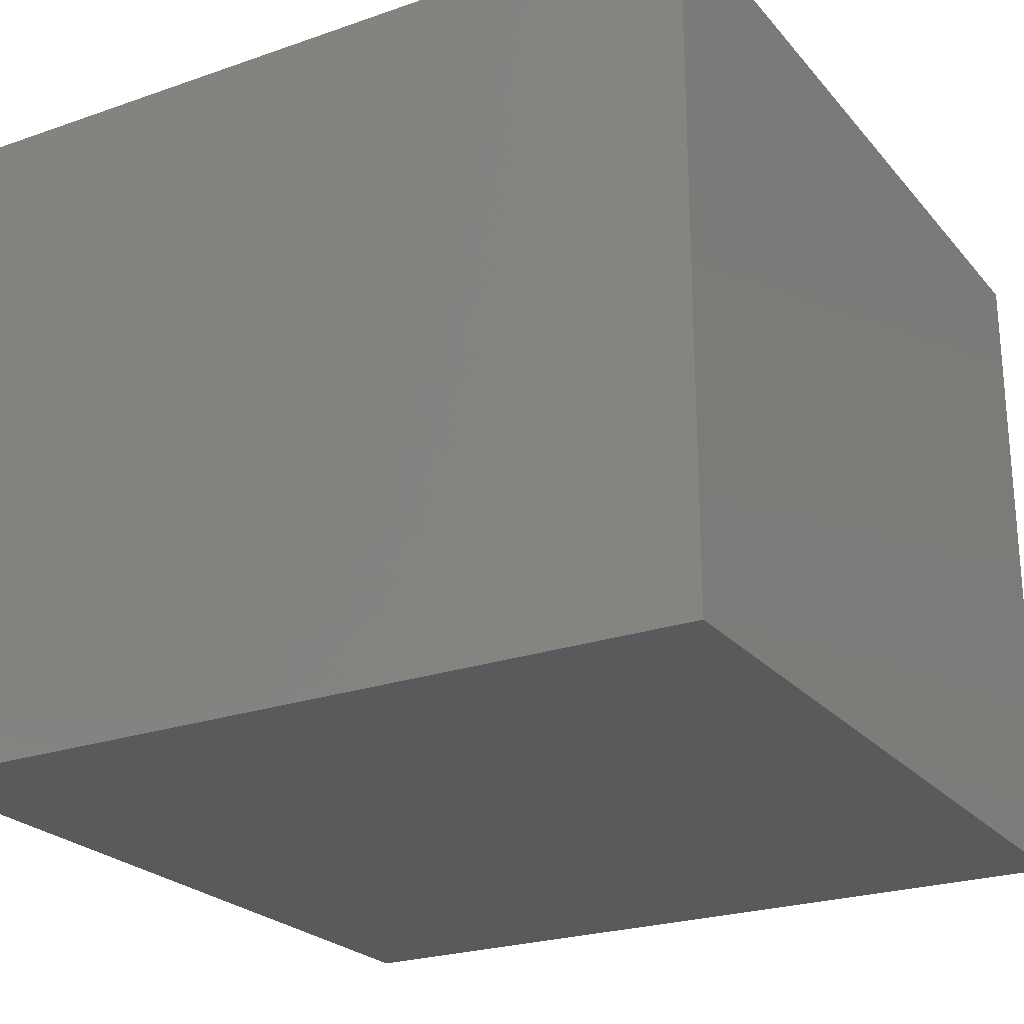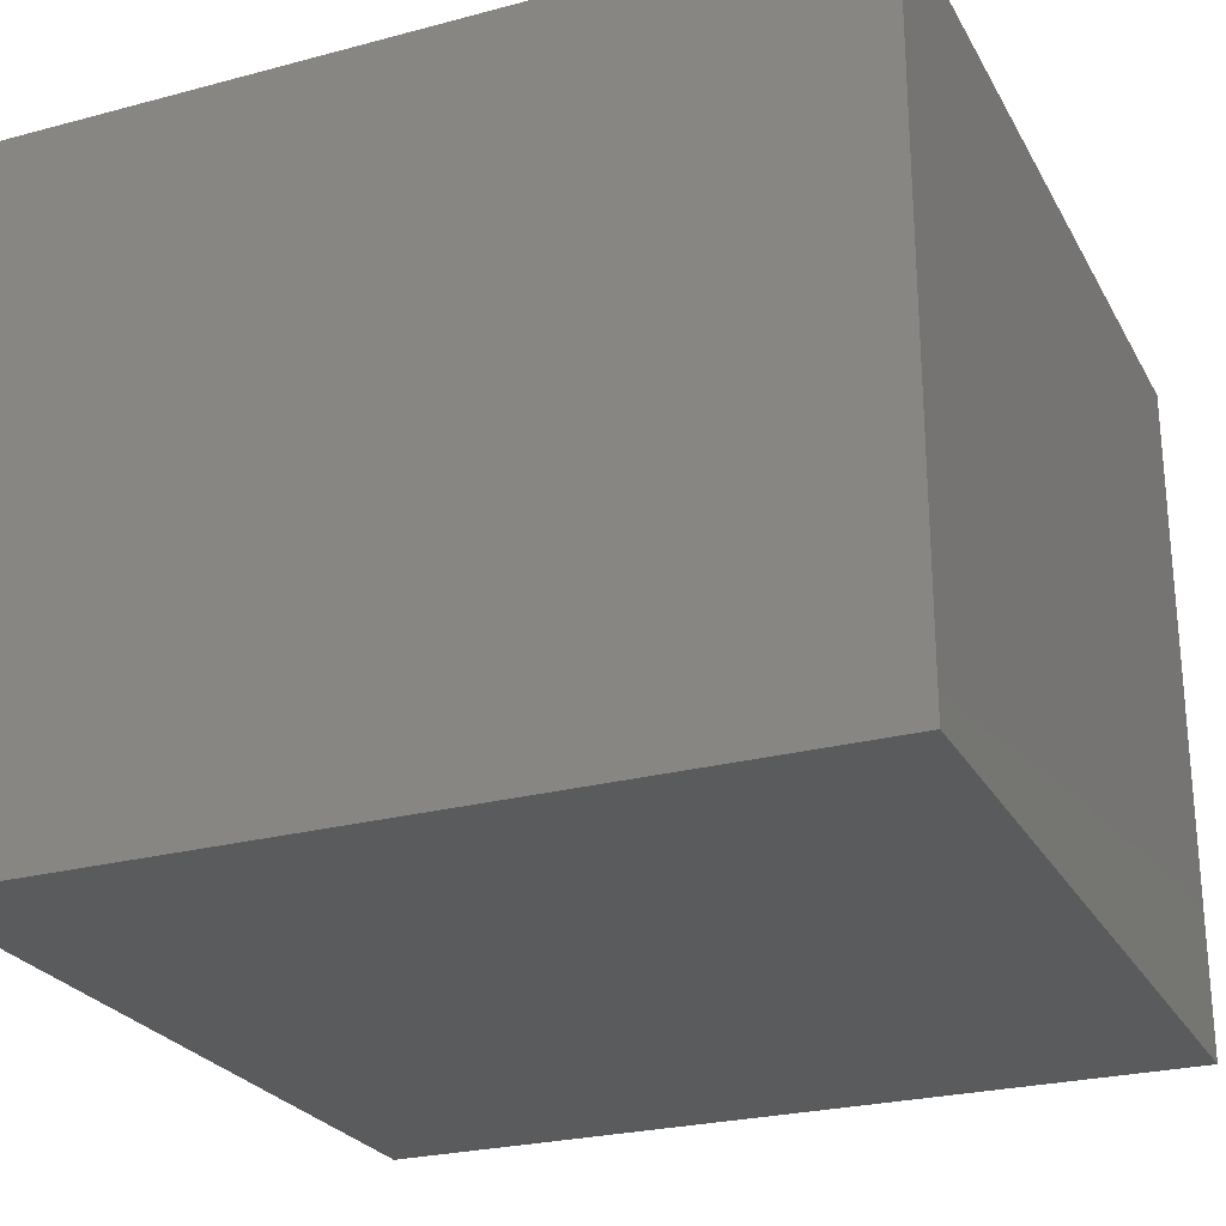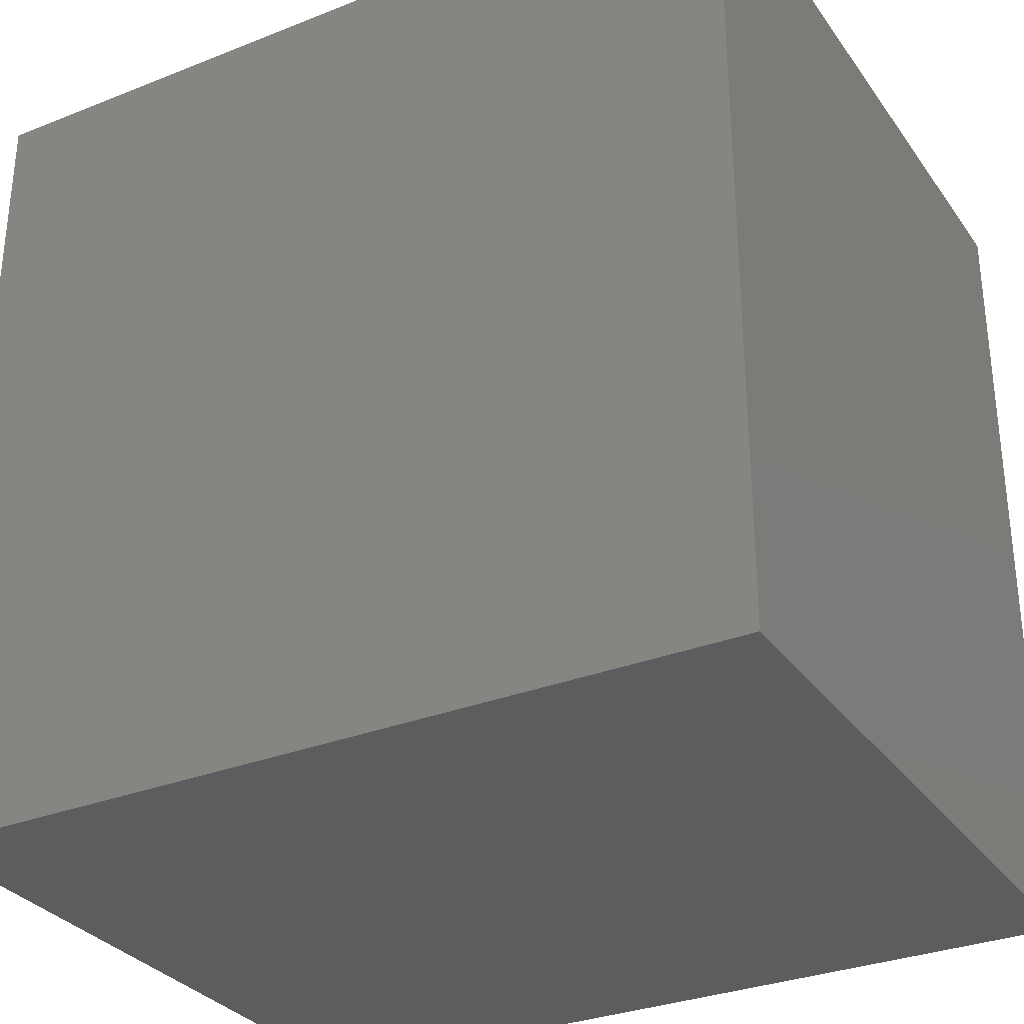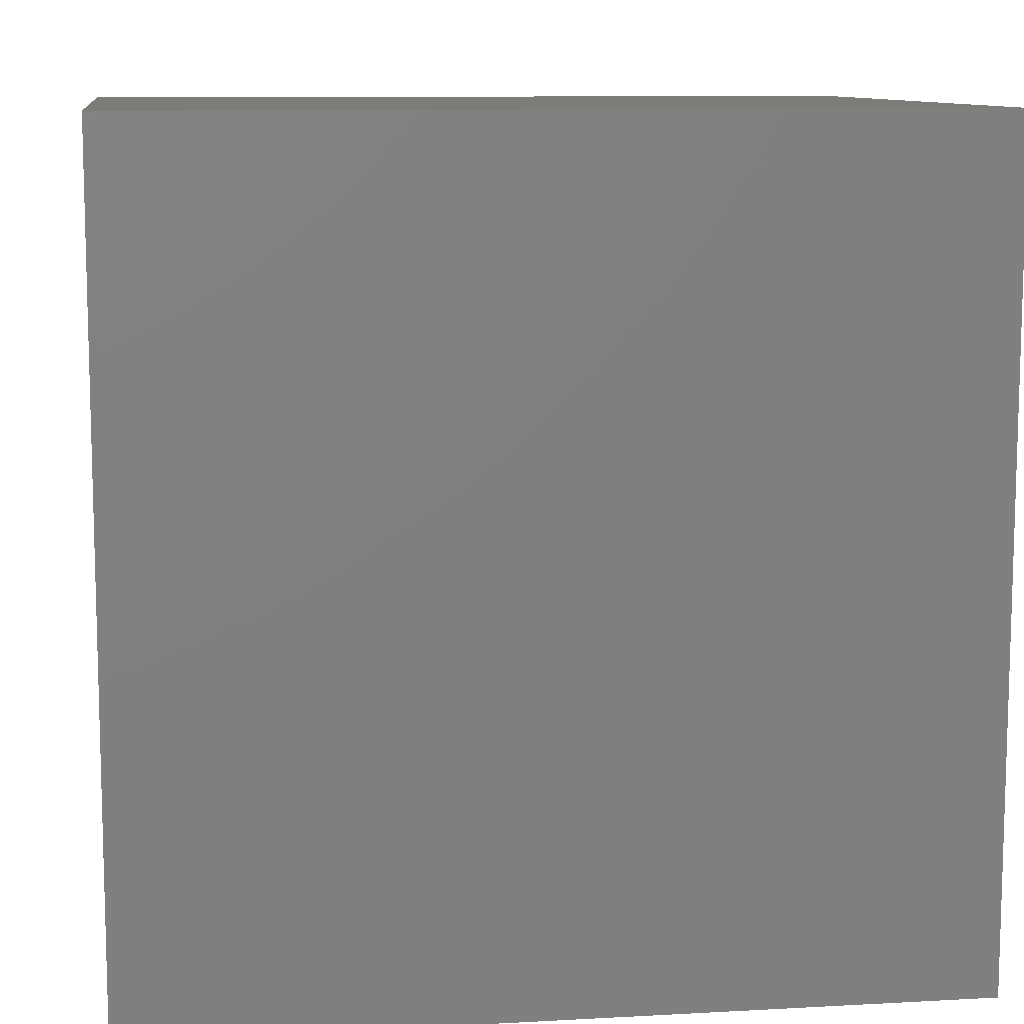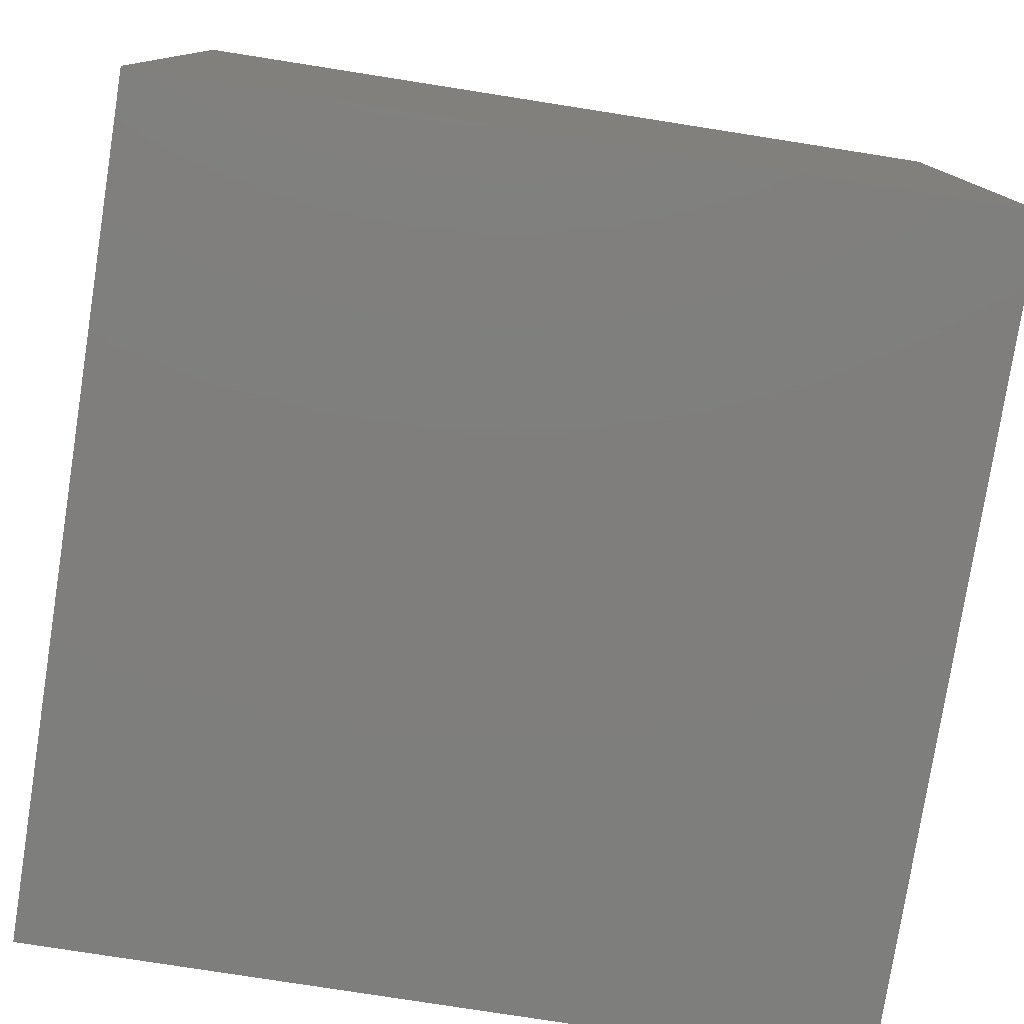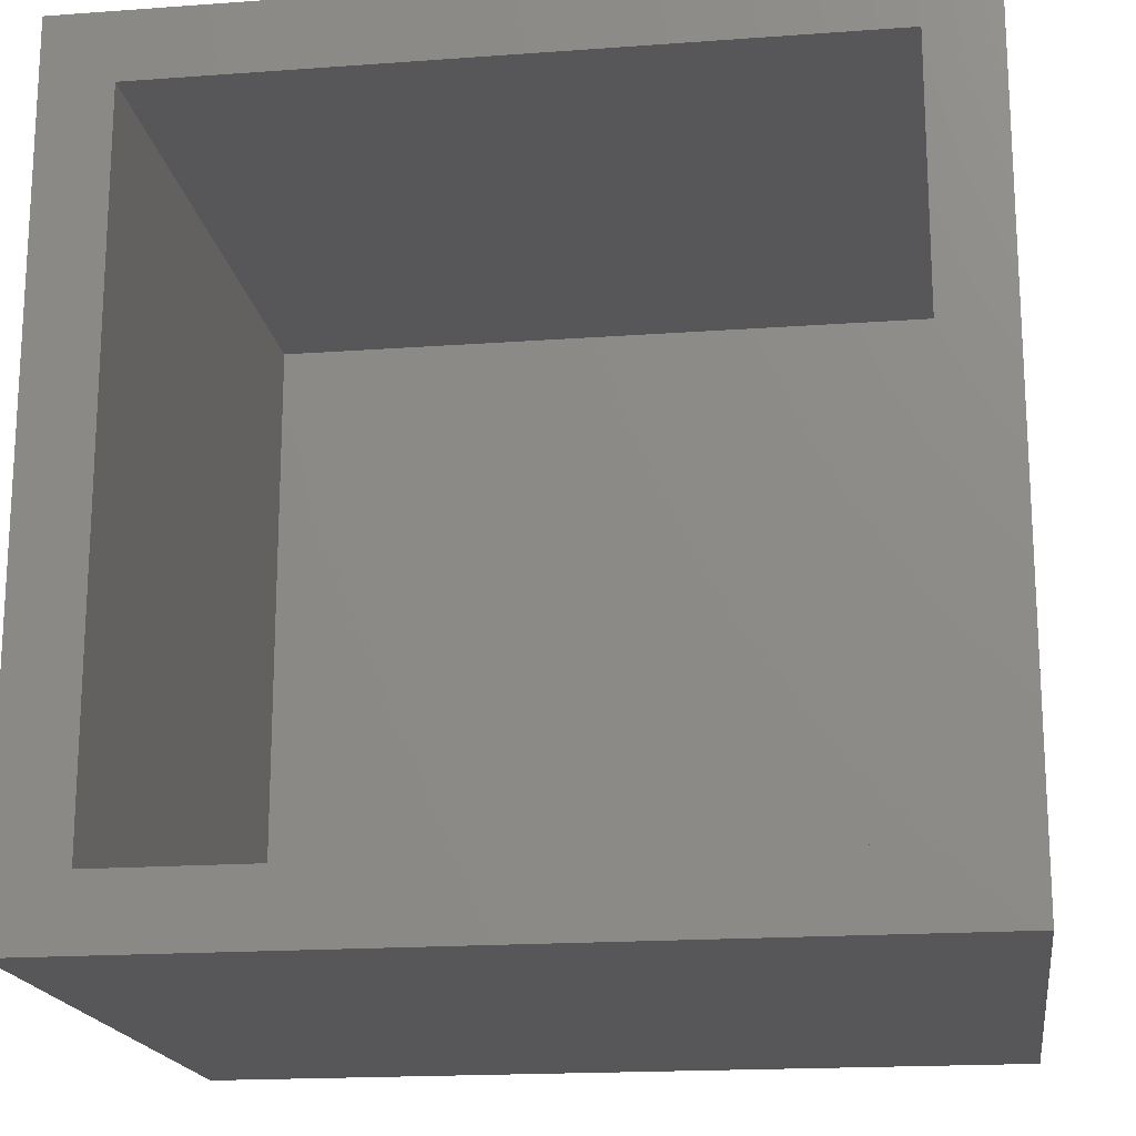
<metadata>
{"format":"stl","ext":"stl","renderer":"f3d","projection":"perspective","resolution":1024,"background":"white","views":[{"elev":-24.0,"azim":30.0,"up":"+Z"},{"elev":-25.5,"azim":23.1,"up":"+Z"},{"elev":-31.3,"azim":-150.6,"up":"+Y"},{"elev":10.1,"azim":172.0,"up":"+Y"},{"elev":-78.3,"azim":-8.9,"up":"+Z"},{"elev":-18.1,"azim":8.1,"up":"+Y"}]}
</metadata>
<code>
# stl→obj: 28 verts, 44 faces
v 33 0 0
v 33 -30 0
v 3 -30 0
v 3 0 0
v 3 -30 3
v 33 -30 3
v 33 0 3
v 3 0 3
v 0 -30 0
v 0 -30 30
v 0 0 30
v 0 0 0
v 3 0 30
v 3 -30 30
v 33 -30 30
v 33 0 30
v 36 0 30
v 36 -30 30
v 36 -30 0
v 36 0 0
v 0 3 30
v 0 3 0
v 36 3 30
v 36 3 0
v 0 -33 0
v 0 -33 30
v 36 -33 30
v 36 -33 0
f 1 2 3
f 1 3 4
f 5 6 7
f 5 7 8
f 9 10 11
f 9 11 12
f 13 14 5
f 13 5 8
f 4 3 9
f 4 9 12
f 10 14 13
f 10 13 11
f 6 15 16
f 6 16 7
f 17 18 19
f 17 19 20
f 20 19 2
f 20 2 1
f 15 18 17
f 15 17 16
f 12 11 21
f 12 21 22
f 23 17 20
f 23 20 24
f 21 23 24
f 21 24 22
f 16 13 8
f 16 8 7
f 24 20 12
f 24 12 22
f 11 17 23
f 11 23 21
f 25 26 10
f 25 10 9
f 18 27 28
f 18 28 19
f 14 15 6
f 14 6 5
f 28 27 26
f 28 26 25
f 19 28 25
f 19 25 9
f 26 27 18
f 26 18 10

</code>
